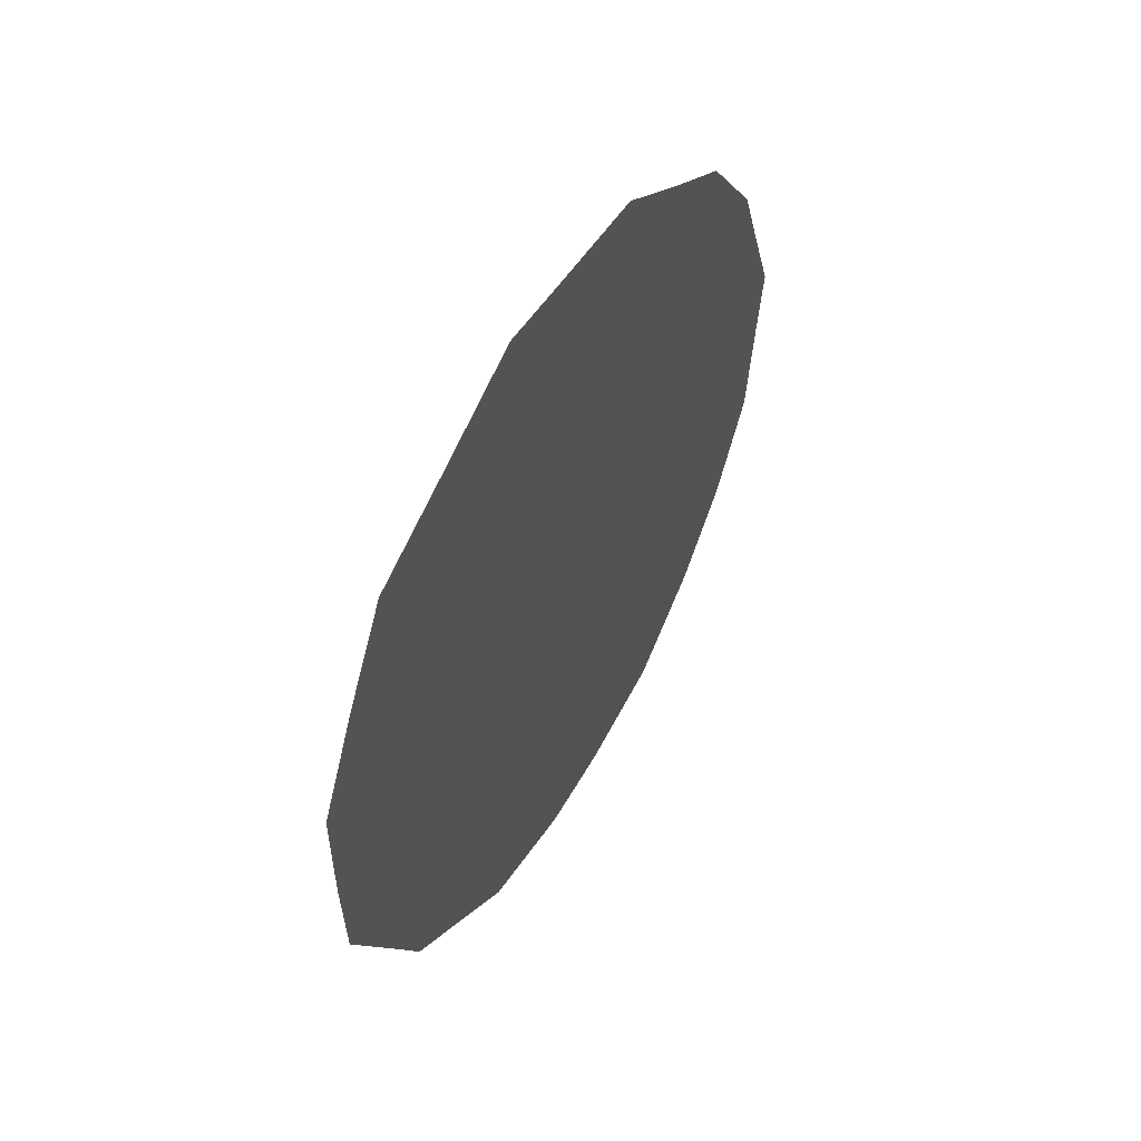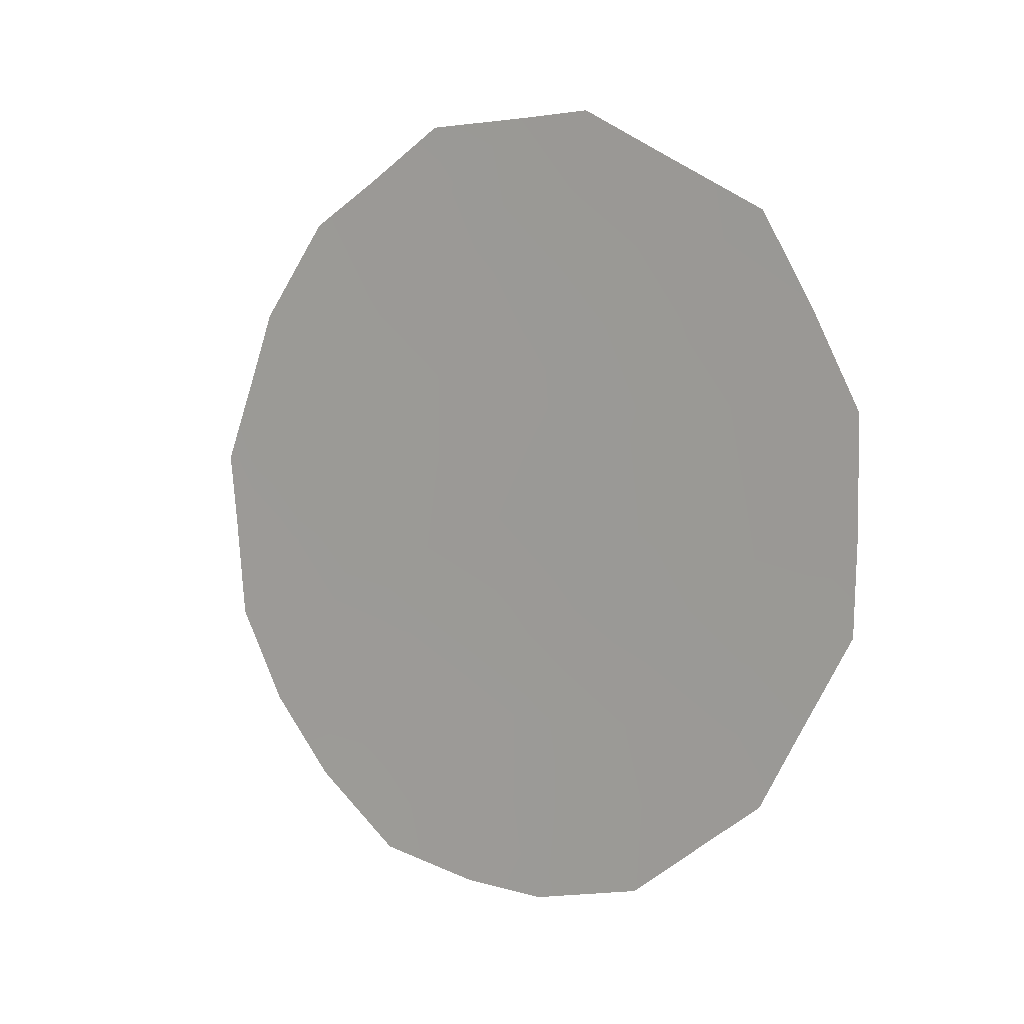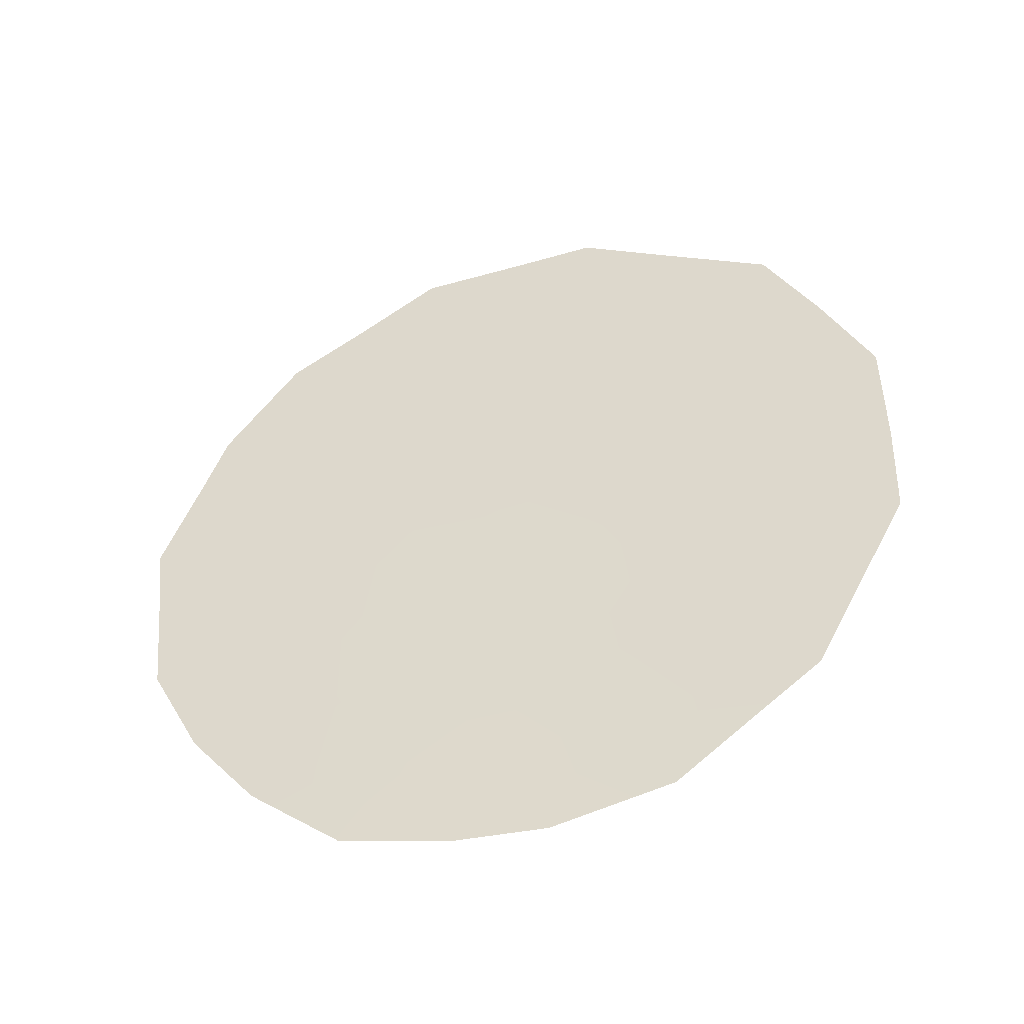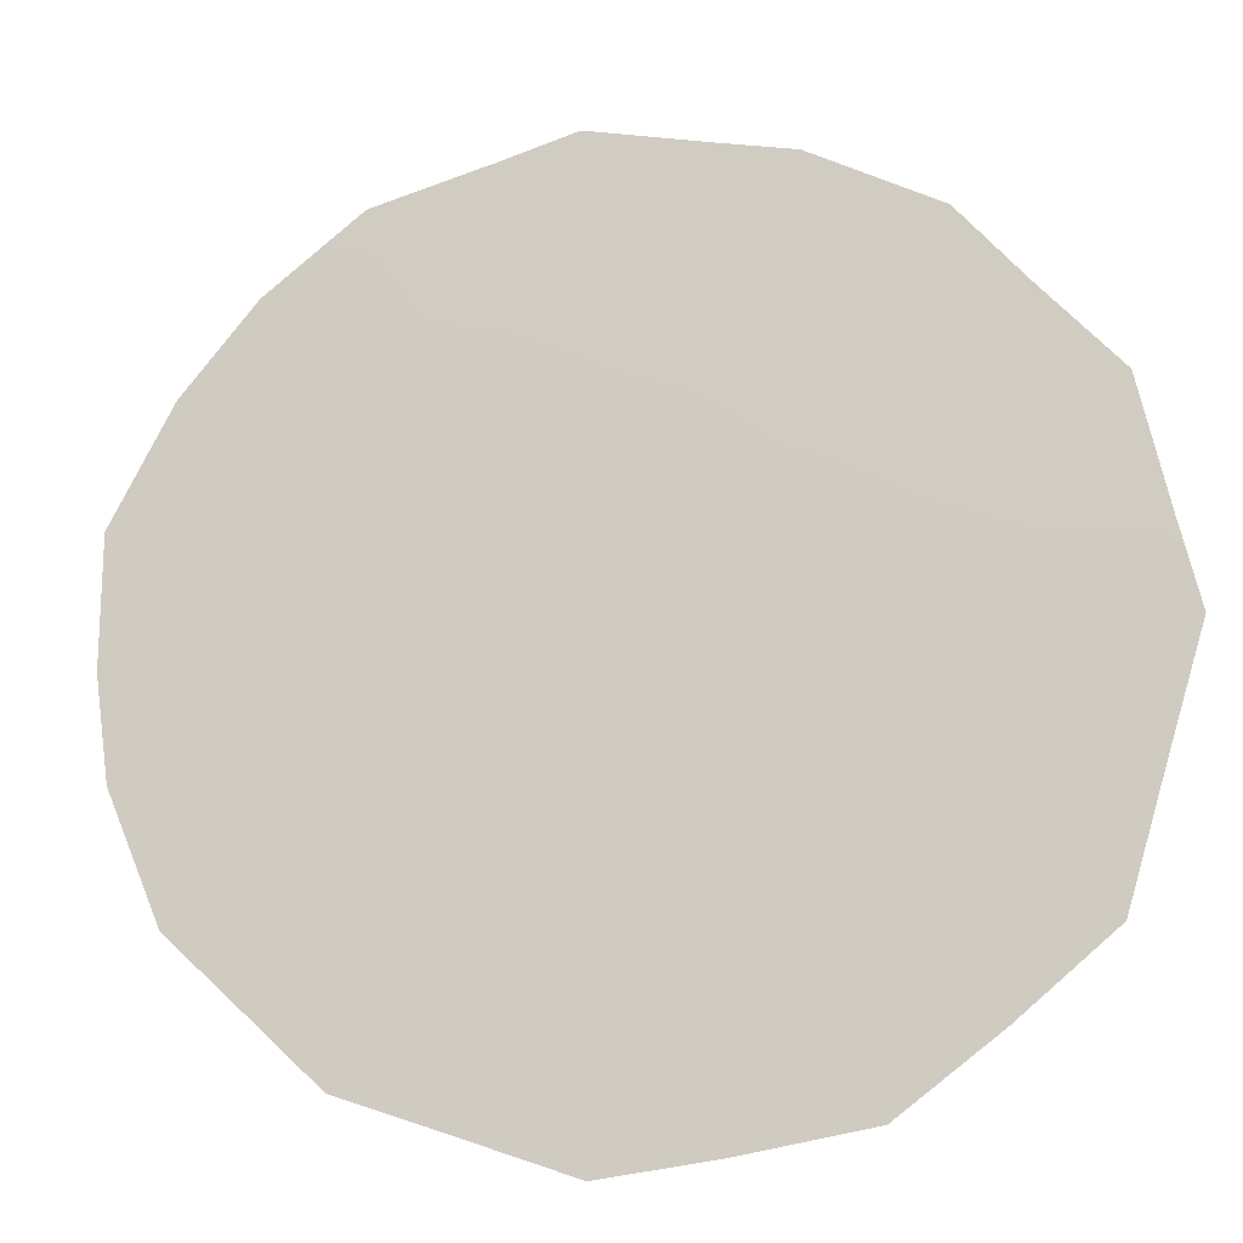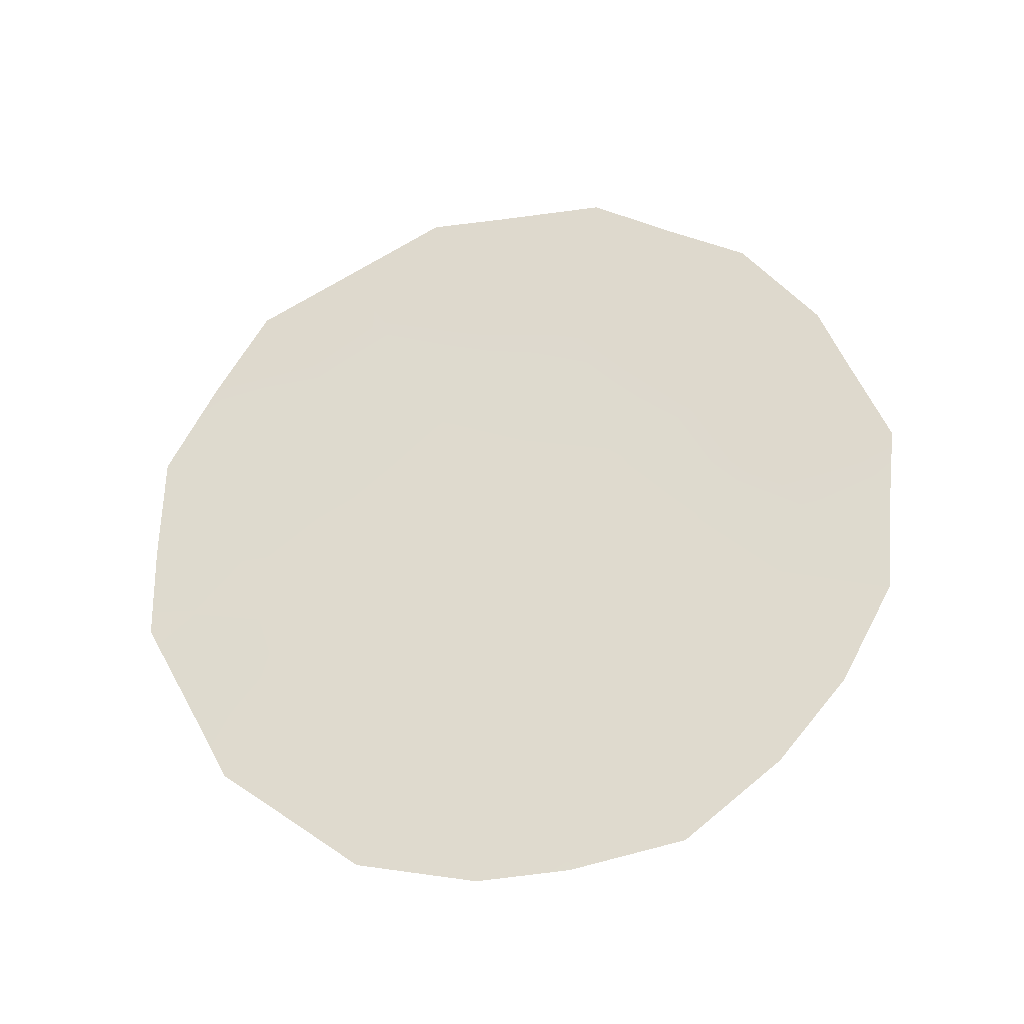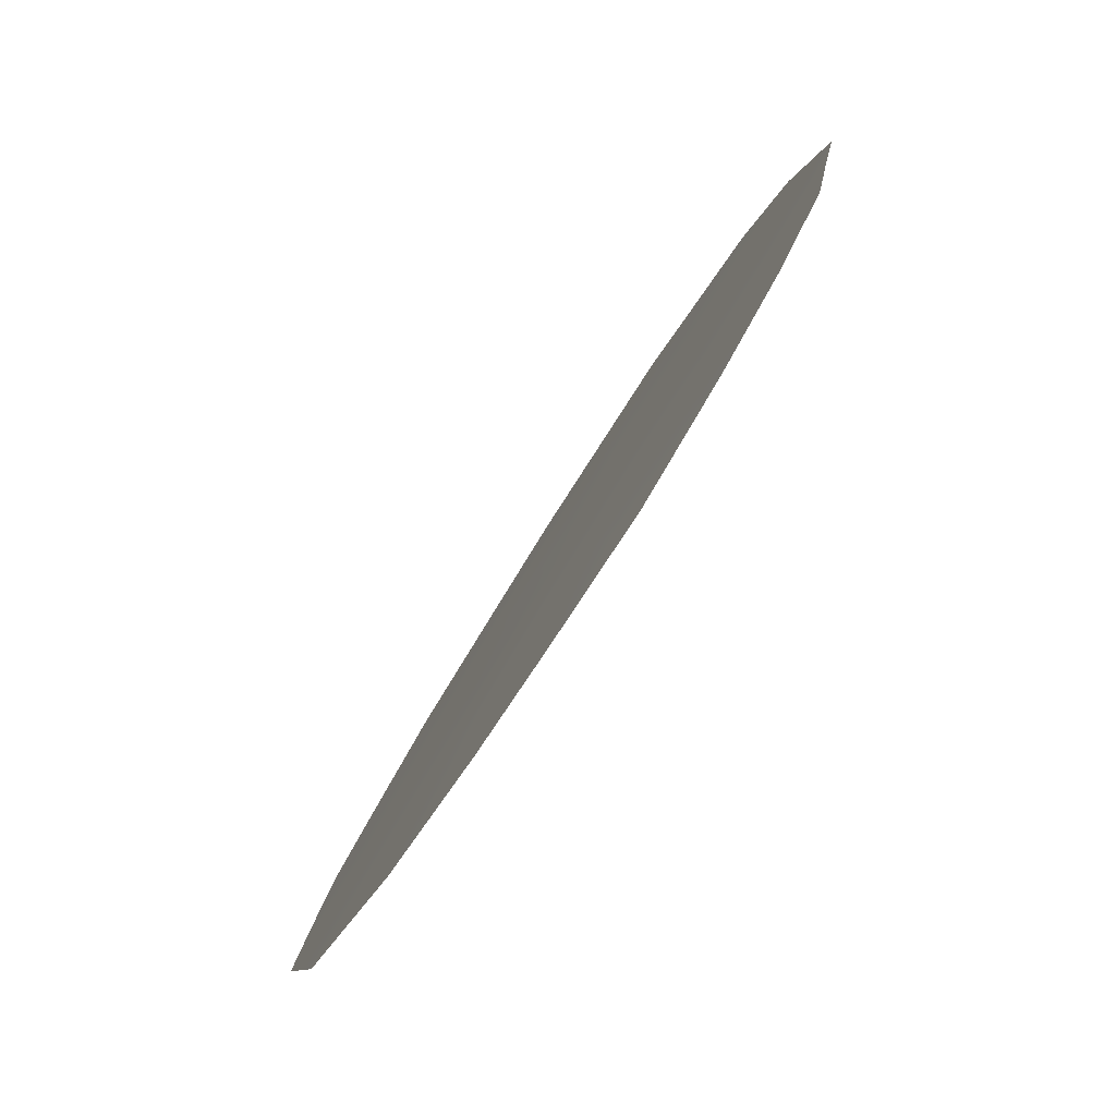
<metadata>
{"format":"obj","ext":"obj","renderer":"f3d","projection":"perspective","resolution":1024,"background":"white","views":[{"elev":53.9,"azim":62.1,"up":"+Z"},{"elev":7.8,"azim":-22.1,"up":"+Z"},{"elev":-44.6,"azim":-42.4,"up":"+Z"},{"elev":-50.3,"azim":-73.2,"up":"+Y"},{"elev":-33.1,"azim":136.6,"up":"+Z"},{"elev":15.0,"azim":-174.8,"up":"+Y"}]}
</metadata>
<code>
v 84.03 74.09 -36.98
v 83.28 75.23 -33.23
v 84.01 74.1 -34.72
v 82.38 76.65 -39.02
v 82.92 75.84 -37.06
v 84.38 73.48 -33.01
v 83.51 74.91 -39
v 83 75.69 -34.99
v 84.02 74.1 -35.85
v 84.96 72.63 -36.61
v 82.08 77.14 -33.79
v 81.64 77.81 -37.31
v 84.68 73.03 -34.57
v 81.16 78.59 -35.56
v 84.69 73.06 -38.63
v 84.4 73.51 -39.04
v 82.74 76.1 -40.05
v 83.24 75.33 -40.07
v 83.9 74.3 -39.77
v 81.24 78.42 -38.34
v 80.96 78.87 -37.37
v 82.12 77.04 -39.85
v 81.61 77.84 -39.13
v 83.53 74.82 -31.68
v 85.21 72.19 -34.6
v 85.22 72.22 -36.79
v 81.63 77.88 -32.85
v 81.22 78.52 -33.88
v 84.63 73.08 -32.69
v 82.5 76.48 -31.81
v 80.87 79.06 -35.55
v 83.81 74.44 -38.02
v 84.07 74.03 -38.77
v 82.94 75.78 -39.06
v 84.9 72.73 -37.9
v 84.48 73.35 -35.32
v 84.54 73.28 -36.29
v 82.46 76.54 -35.43
v 82.53 76.42 -34.44
v 81.95 77.33 -34.84
v 81.33 78.31 -36.46
v 80.91 78.98 -36.25
v 81.89 77.41 -38.85
v 83.21 75.37 -38.09
v 82.62 76.29 -38.1
v 83.87 74.3 -33.04
v 83.66 74.64 -33.86
v 84.26 73.69 -33.74
v 83.1 75.53 -34.09
v 83.46 74.97 -34.6
v 83.49 74.92 -35.42
v 82.44 76.58 -36.36
v 82.96 75.76 -35.95
v 83.48 74.95 -36.43
v 83.11 75.5 -31.74
v 83.48 74.91 -32.43
v 84.06 73.98 -32.17
v 82.03 77.2 -38.13
v 82.66 76.22 -33.4
v 81.41 78.21 -34.77
v 81.61 77.88 -35.66
v 82.25 76.87 -37.24
v 82.19 76.97 -32.97
v 82.04 77.22 -32.37
v 81.64 77.85 -34.03
v 81.08 78.73 -34.55
v 81.95 77.33 -36.2
v 83.49 74.94 -37.31
v 84.92 72.66 -35.56
v 85.23 72.19 -35.77
v 84.93 72.62 -33.62
v 82.57 76.37 -32.47
v 82.99 75.7 -32.64
v 84.56 73.26 -37.29
v 84.44 73.45 -37.92
v 81.43 78.14 -37.97
f 32 33 75
f 6 29 57
f 7 18 19
f 36 37 69
f 38 39 40
f 4 43 22
f 34 44 45
f 46 47 48
f 49 50 47
f 3 50 51
f 38 52 53
f 53 54 51
f 73 56 55
f 2 46 56
f 4 22 17
f 58 76 43
f 13 71 48
f 13 3 36
f 37 1 74
f 49 59 39
f 40 60 61
f 45 62 58
f 63 72 64
f 60 65 28
f 67 62 52
f 1 54 68
f 68 44 32
f 14 31 42
f 67 61 41
f 69 10 70
f 11 27 65
f 32 7 33
f 33 15 75
f 33 16 15
f 34 17 18
f 17 34 4
f 7 34 18
f 12 21 76
f 10 37 74
f 35 26 10
f 13 36 69
f 36 9 37
f 69 37 10
f 61 38 40
f 38 8 39
f 40 39 11
f 42 41 14
f 12 41 21
f 42 21 41
f 43 23 22
f 4 34 45
f 34 7 44
f 45 44 5
f 6 46 48
f 46 2 47
f 48 47 3
f 2 49 47
f 49 8 50
f 47 50 3
f 9 3 51
f 51 50 8
f 8 38 53
f 38 67 52
f 53 52 5
f 8 53 51
f 53 5 54
f 51 54 9
f 73 2 56
f 55 56 24
f 72 73 55
f 55 30 72
f 46 57 56
f 57 46 6
f 56 57 24
f 4 58 43
f 58 12 76
f 23 43 20
f 20 43 76
f 7 19 33
f 16 33 19
f 3 13 48
f 48 71 6
f 36 3 9
f 35 10 74
f 37 9 1
f 8 49 39
f 49 2 59
f 39 59 11
f 63 11 59
f 67 38 61
f 40 11 65
f 61 60 14
f 4 45 58
f 45 5 62
f 58 62 12
f 30 64 72
f 11 63 27
f 64 27 63
f 60 40 65
f 66 60 28
f 14 60 66
f 66 31 14
f 67 12 62
f 52 62 5
f 1 9 54
f 68 54 5
f 1 68 32
f 68 5 44
f 32 44 7
f 12 67 41
f 41 61 14
f 26 70 10
f 25 69 70
f 69 25 13
f 25 71 13
f 71 29 6
f 65 27 28
f 72 59 73
f 72 63 59
f 73 59 2
f 74 1 75
f 35 74 75
f 75 1 32
f 20 76 21
f 35 75 15

</code>
